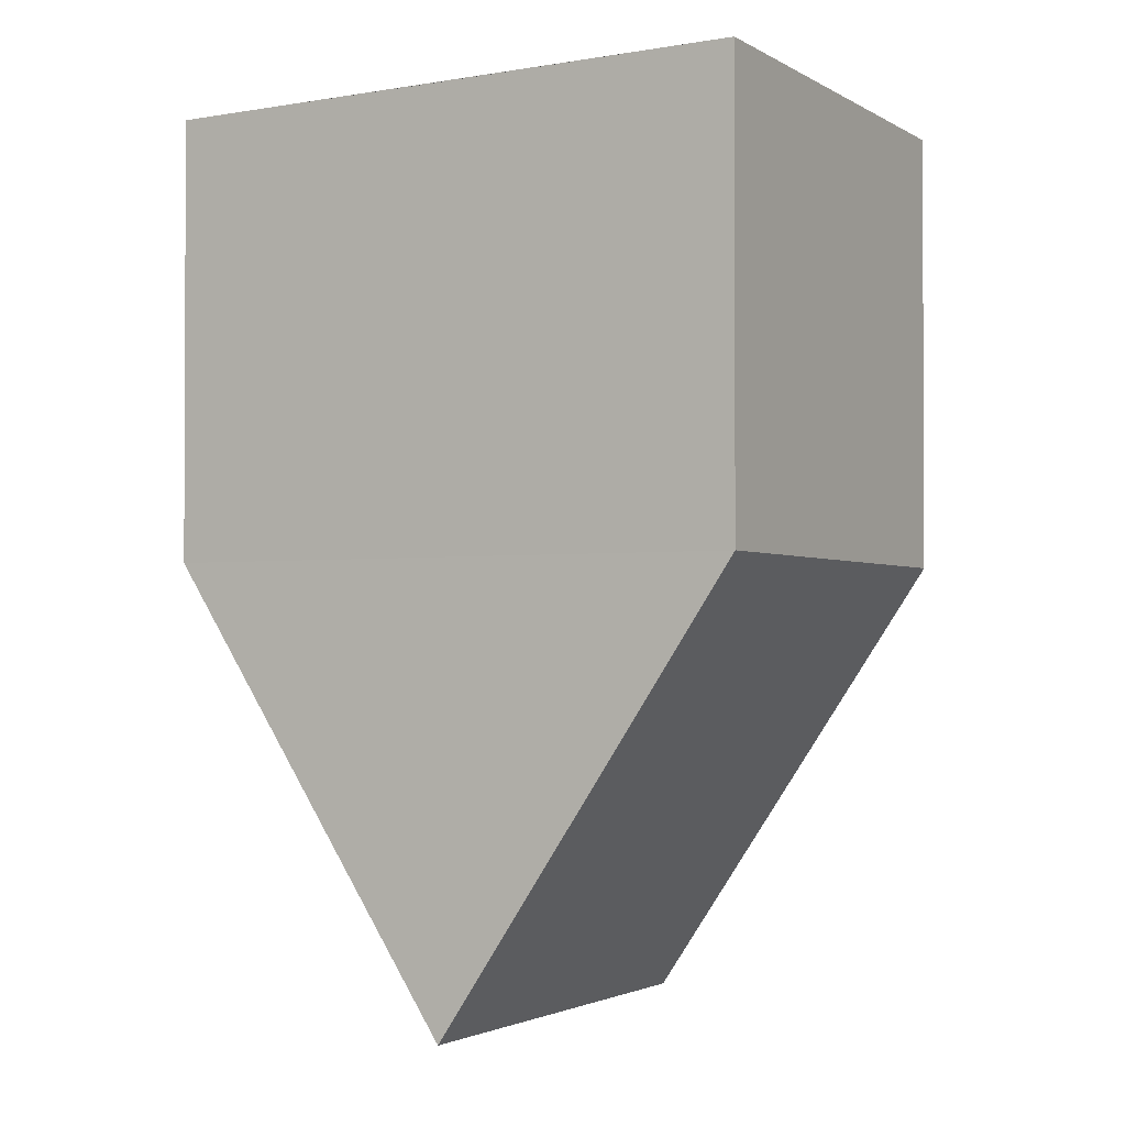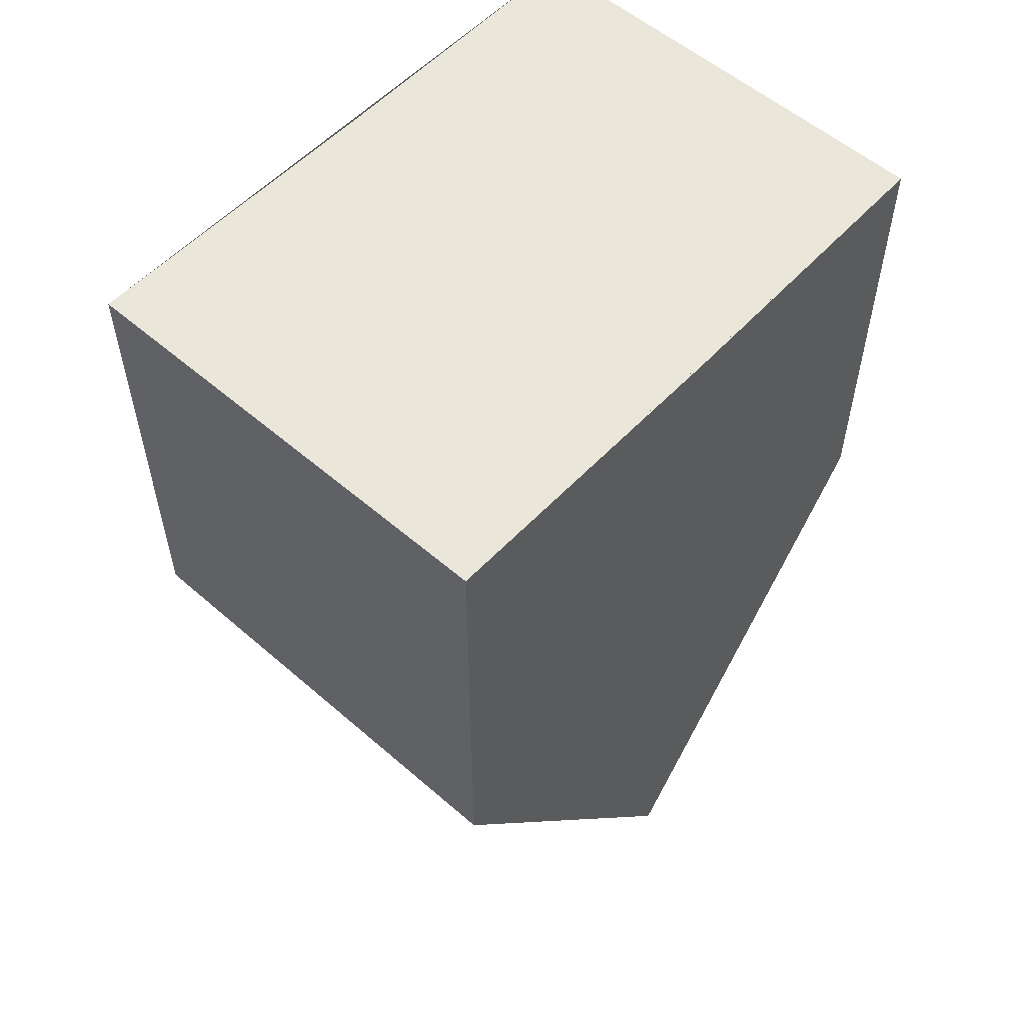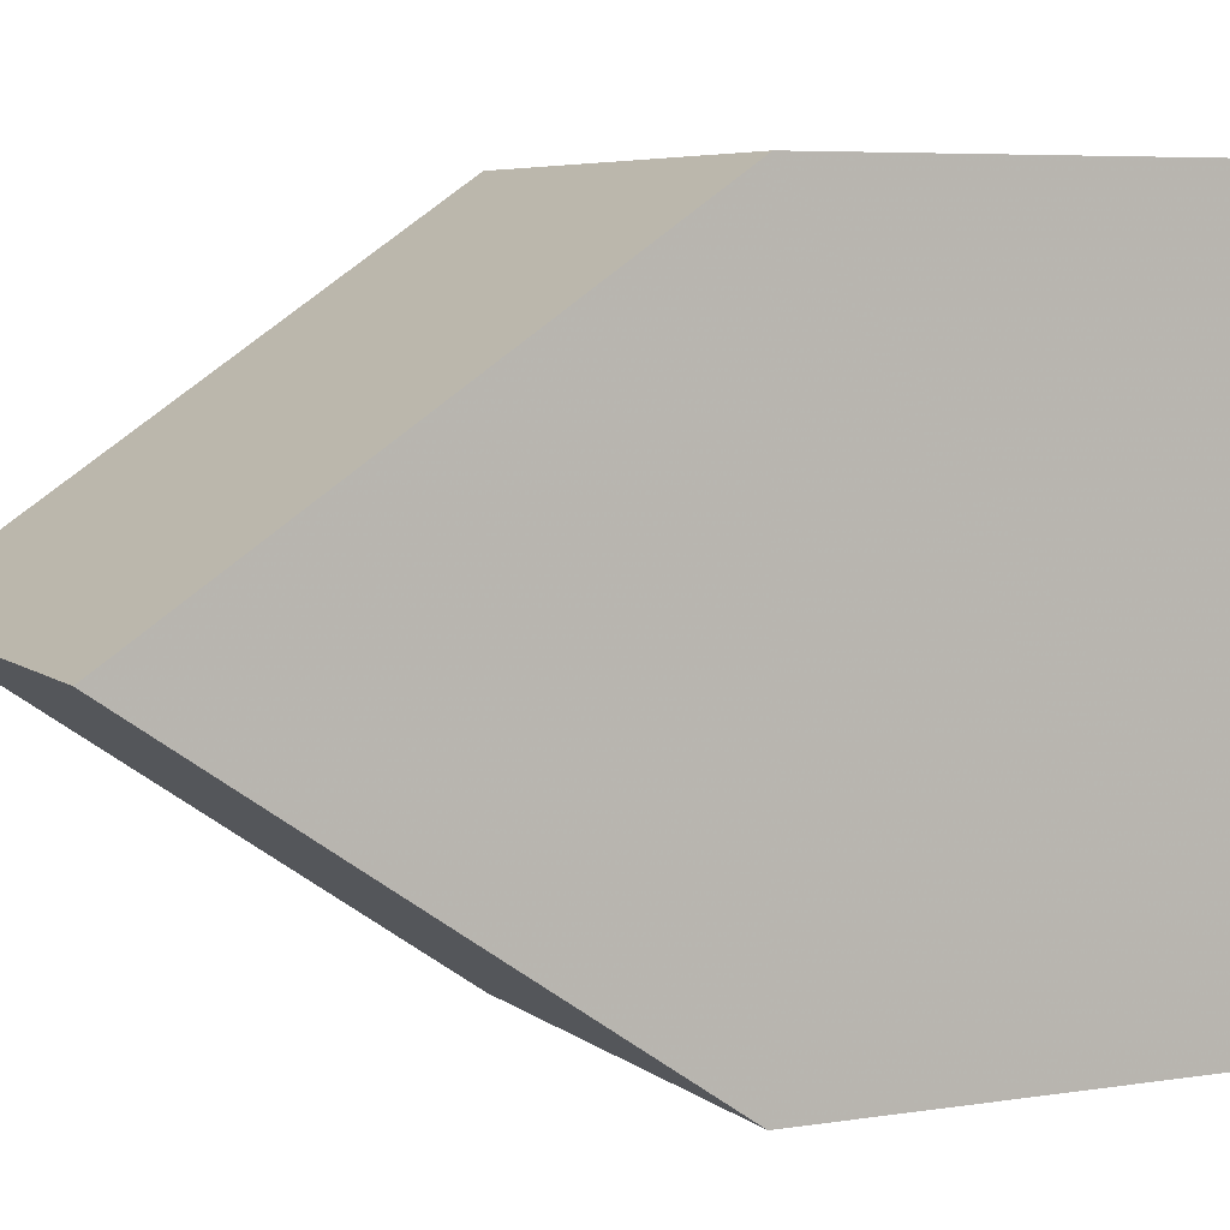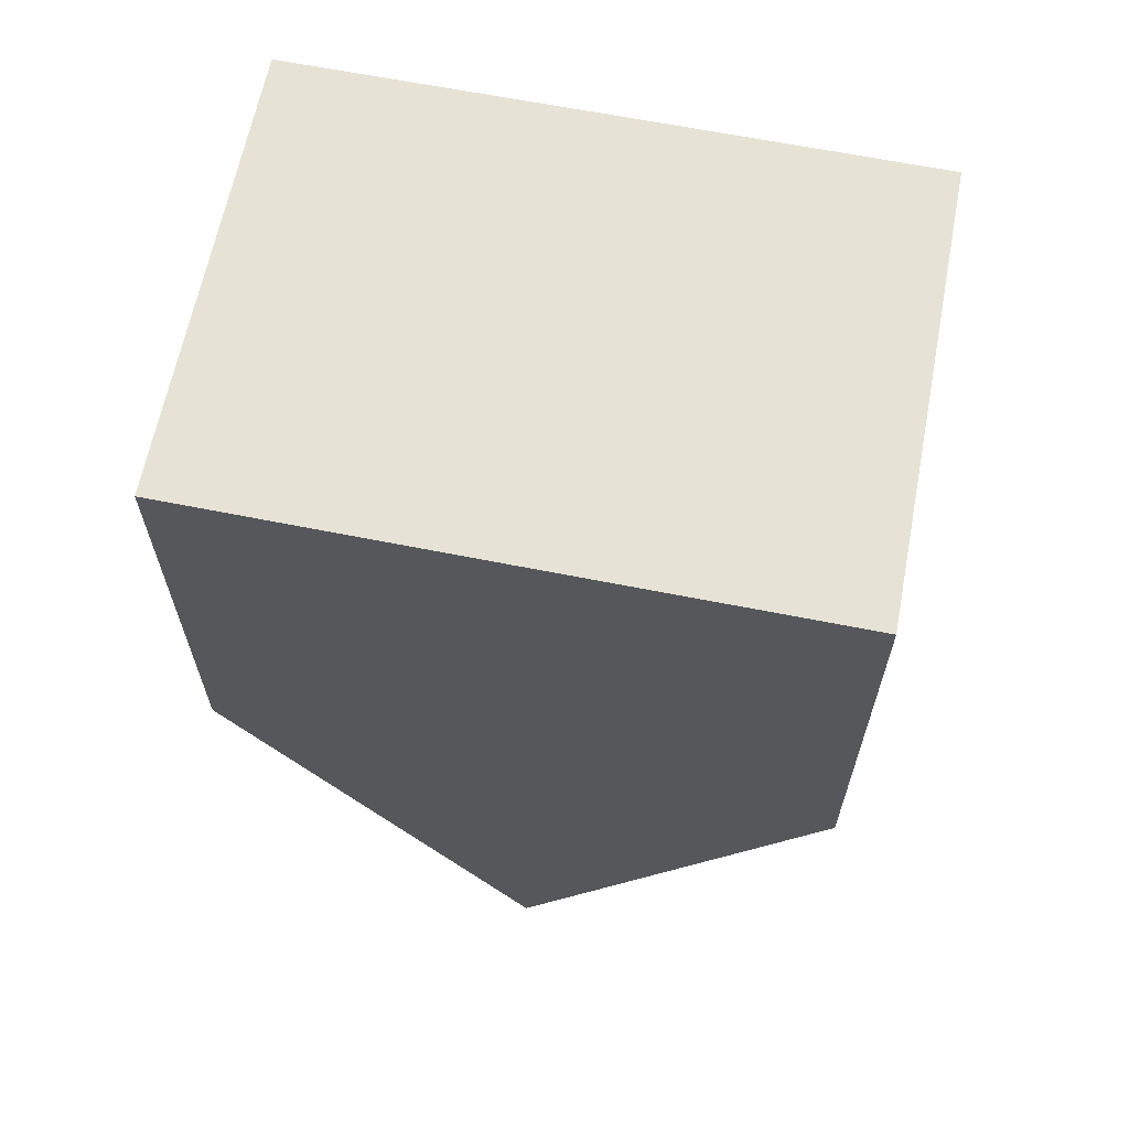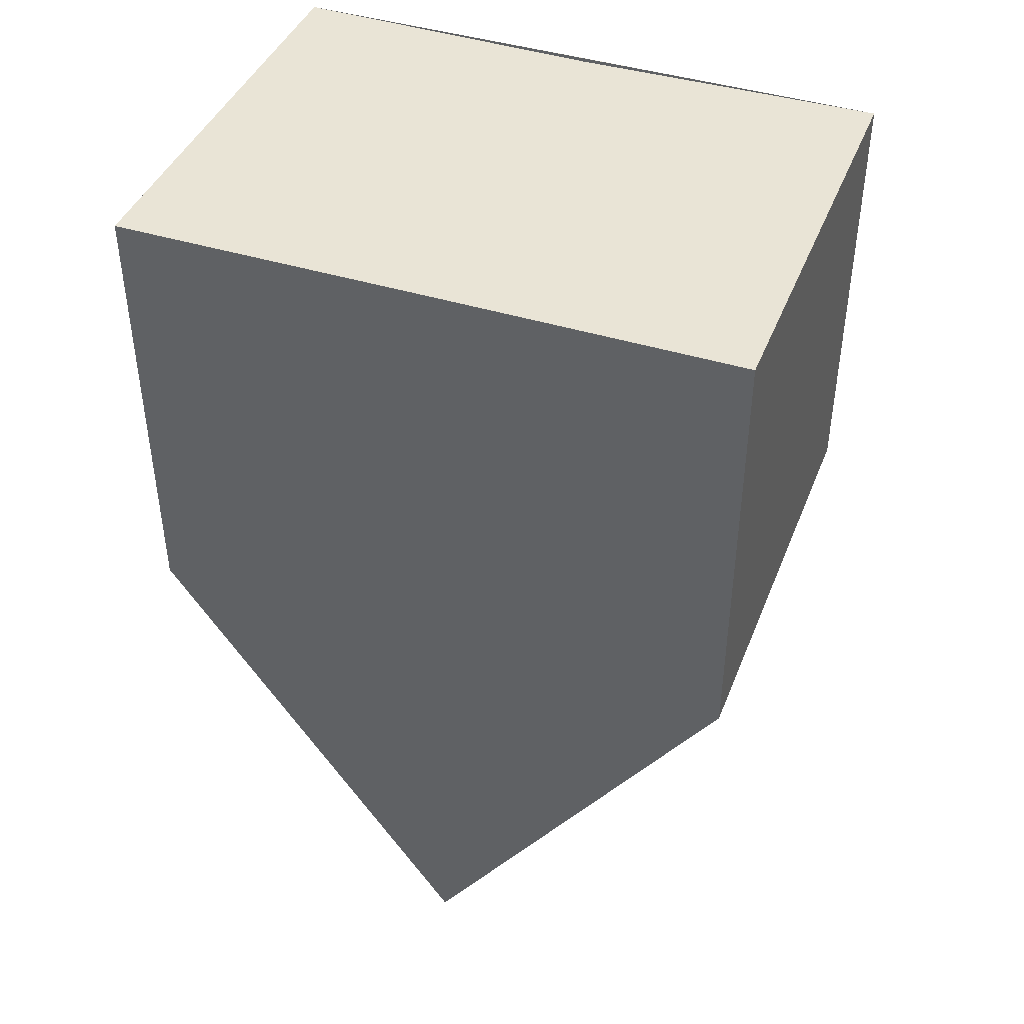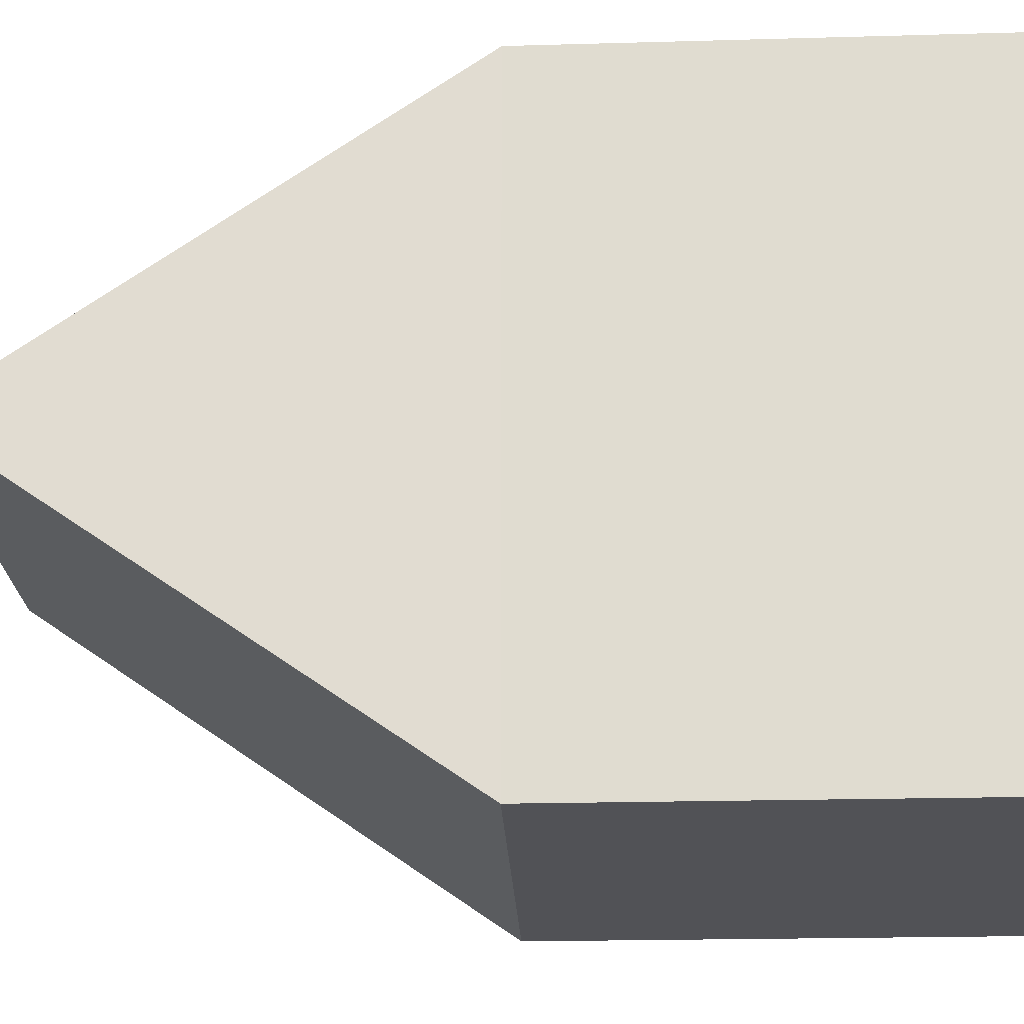
<metadata>
{"format":"obj","ext":"obj","renderer":"f3d","projection":"perspective","resolution":1024,"background":"white","views":[{"elev":-1.9,"azim":120.7,"up":"+Y"},{"elev":55.0,"azim":41.8,"up":"+Y"},{"elev":6.0,"azim":64.3,"up":"+Z"},{"elev":63.7,"azim":-78.9,"up":"+Y"},{"elev":42.2,"azim":110.5,"up":"+Y"},{"elev":-21.2,"azim":92.8,"up":"+Z"}]}
</metadata>
<code>
o 2525
v 2231 1869 7.502
v 2231 1869 7.495
v 2231 1869 7.495
v 2231 1869 7.509
v 2231 1869 7.495
v 2231 1869 7.495
v 2231 1869 7.502
v 2231 1869 7.509
v 2231 1869 7.502
v 2231 1869 7.495
v 2231 1869 7.509
v 2231 1869 7.502
v 2231 1869 7.509
v 2231 1869 7.509
v 2231 1869 7.509
v 2231 1869 7.502
v 2231 1869 7.495
v 2231 1869 7.509
v 2231 1869 7.502
v 2231 1869 7.509
v 2231 1869 7.495
v 2231 1869 7.495
v 2231 1869 7.502
v 2231 1869 7.502
v 2231 1869 7.495
v 2231 1869 7.495
v 2231 1869 7.495
v 2231 1869 7.509
v 2231 1869 7.509
v 2231 1869 7.509
f 1 2 3
f 4 5 2
f 6 2 5
f 7 4 8
f 9 6 10
f 10 11 12
f 13 11 14
f 15 16 12
f 15 17 18
f 17 1 19
f 20 19 1
f 21 20 22
f 21 23 24
f 8 25 24
f 26 25 27
f 19 28 29
f 4 28 30
f 6 30 28

</code>
